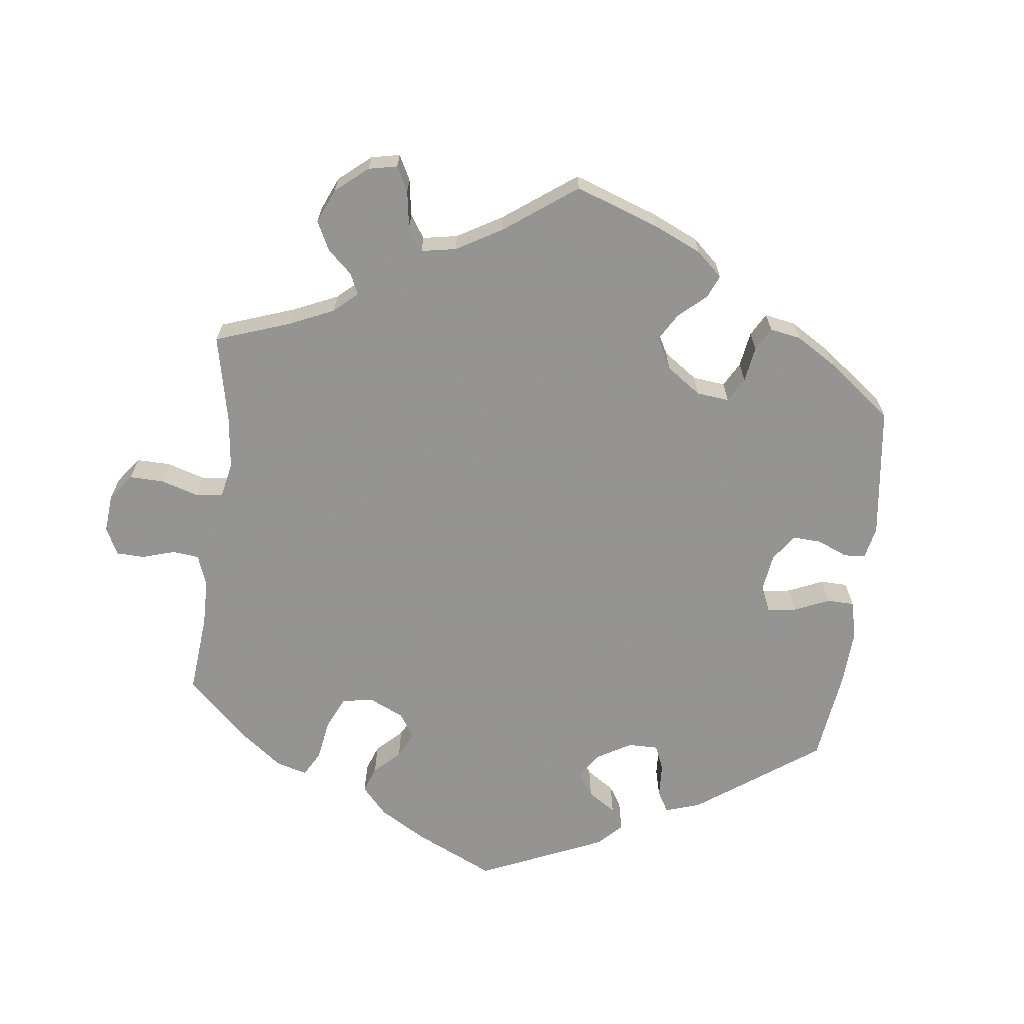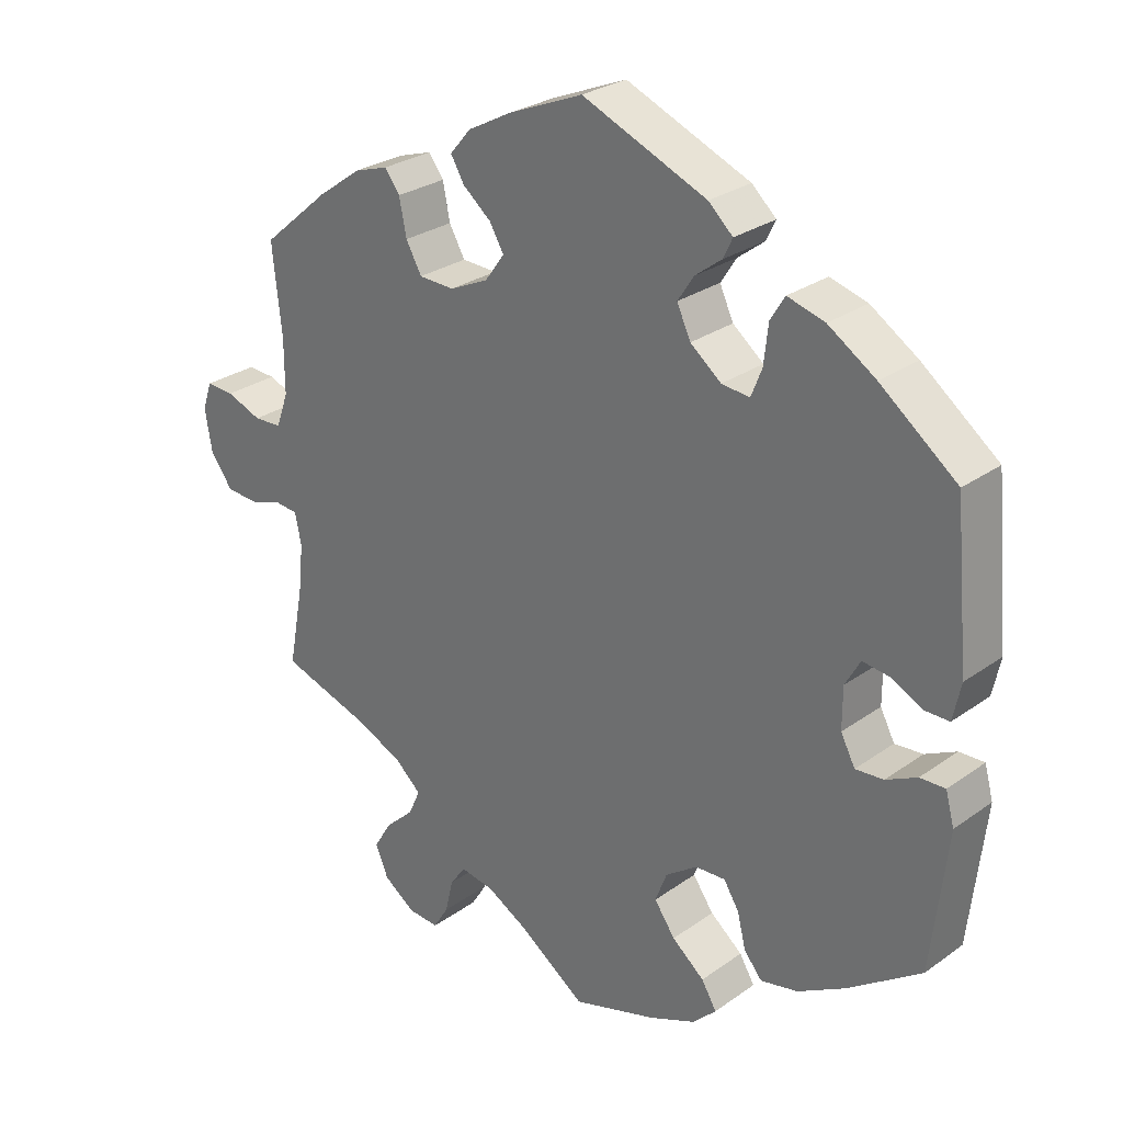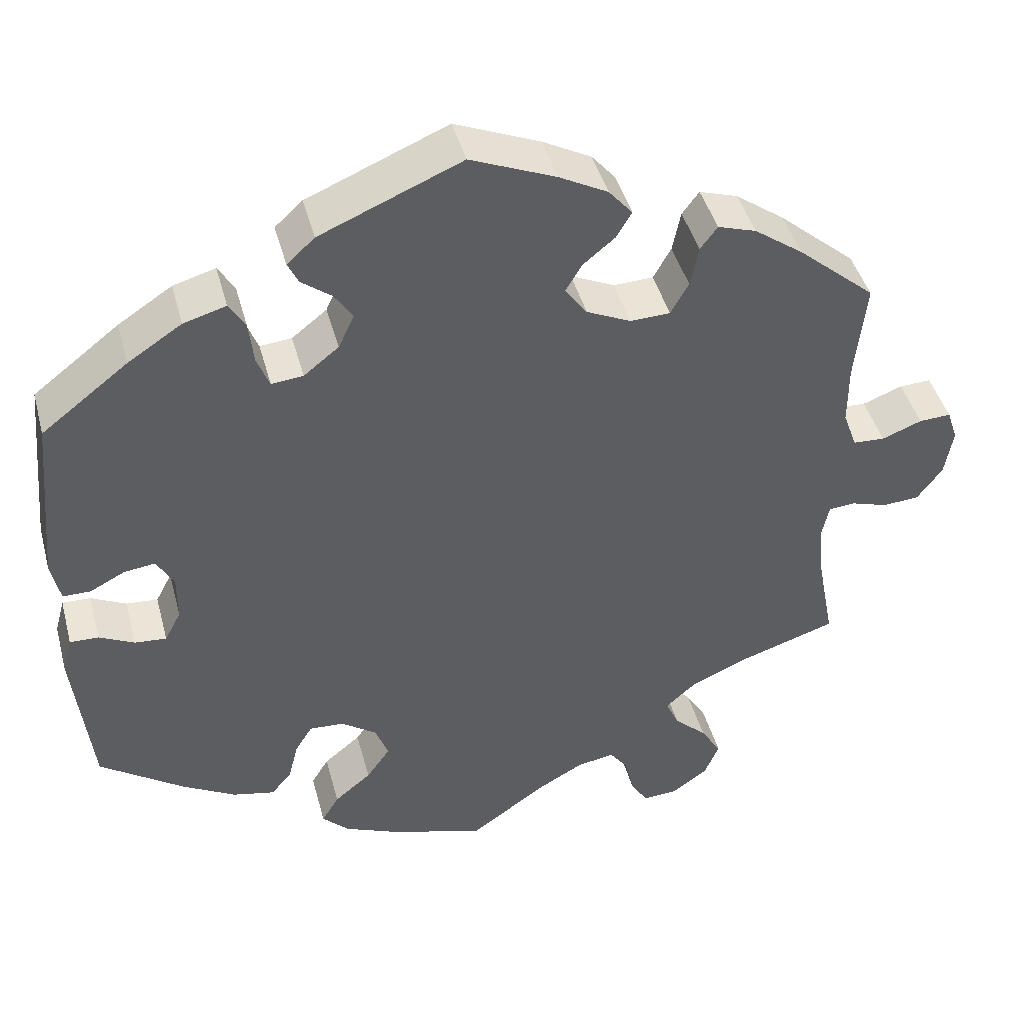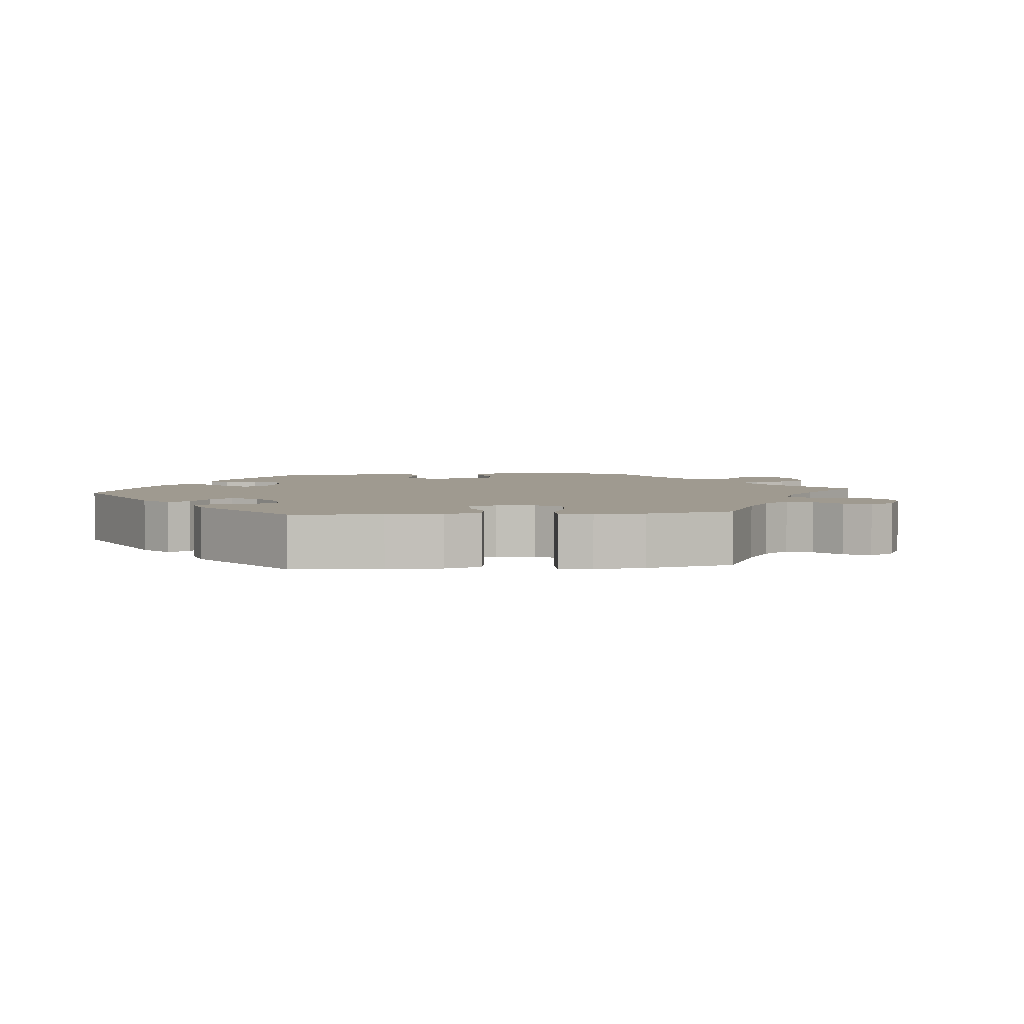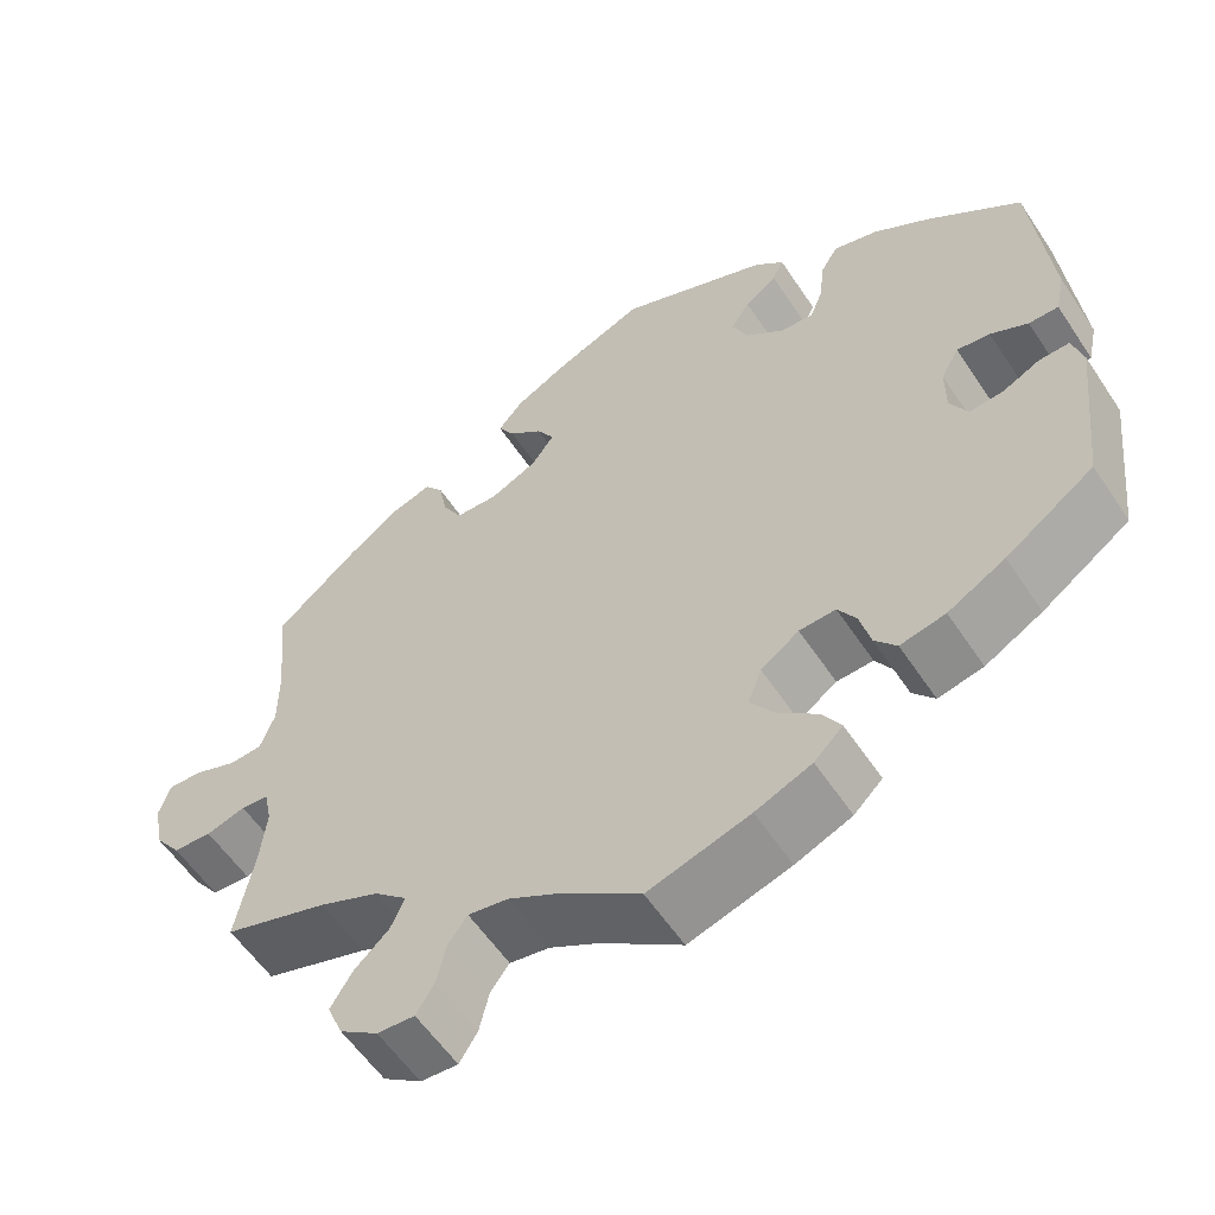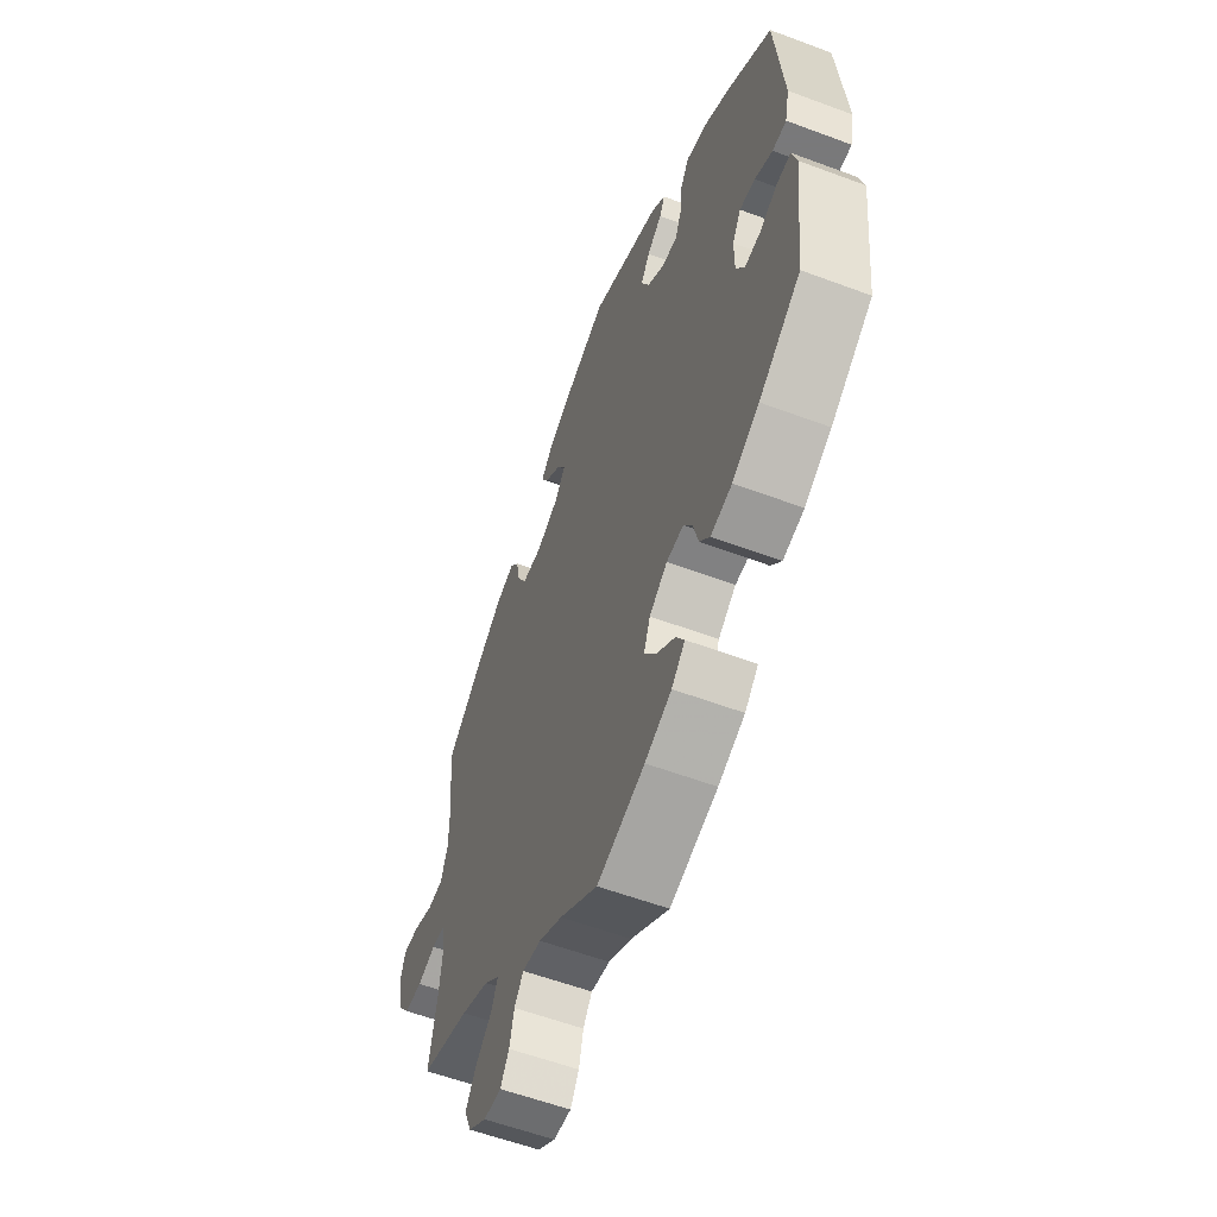
<metadata>
{"format":"obj","ext":"obj","renderer":"f3d","projection":"perspective","resolution":1024,"background":"white","views":[{"elev":-66.9,"azim":-66.9,"up":"+Y"},{"elev":27.5,"azim":42.6,"up":"+Z"},{"elev":43.7,"azim":165.2,"up":"+Z"},{"elev":3.9,"azim":144.1,"up":"+Y"},{"elev":-57.5,"azim":33.3,"up":"+Z"},{"elev":-57.8,"azim":68.8,"up":"+Z"}]}
</metadata>
<code>
v -0.405 0.07 0.37
v -0.345 0.07 0.413
v -0.298 0.07 0.428
v -0.277 0.07 0.4
v -0.267 0.07 0.35
v -0.245 0.07 0.311
v -0.196 0.07 0.309
v -0.142 0.07 0.334
v -0.115 0.07 0.371
v -0.135 0.07 0.405
v -0.174 0.07 0.437
v -0.193 0.07 0.469
v -0.164 0.07 0.503
v -0.104 0.07 0.535
v 0 0.07 0.578
v 0.173 0.07 0.505
v 0.207 0.07 0.474
v 0.194 0.07 0.447
v 0.157 0.07 0.419
v 0.135 0.07 0.385
v 0.154 0.07 0.344
v 0.197 0.07 0.31
v 0.236 0.07 0.306
v 0.251 0.07 0.344
v 0.257 0.07 0.397
v 0.277 0.07 0.43
v 0.329 0.07 0.415
v 0.395 0.07 0.372
v 0.501 0.07 0.29
v 0.521 0.07 0.079
v 0.51 0.07 0.028
v 0.476 0.07 0.028
v 0.433 0.07 0.05
v 0.395 0.07 0.055
v 0.374 0.07 0.018
v 0.374 0.07 -0.039
v 0.394 0.07 -0.077
v 0.433 0.07 -0.074
v 0.476 0.07 -0.053
v 0.511 0.07 -0.052
v 0.523 0.07 -0.096
v 0.501 0.07 -0.289
v 0.399 0.07 -0.36
v 0.333 0.07 -0.397
v 0.281 0.07 -0.408
v 0.256 0.07 -0.378
v 0.244 0.07 -0.33
v 0.223 0.07 -0.296
v 0.181 0.07 -0.298
v 0.137 0.07 -0.329
v 0.121 0.07 -0.371
v 0.15 0.07 -0.412
v 0.195 0.07 -0.449
v 0.216 0.07 -0.484
v 0.183 0.07 -0.516
v 0.118 0.07 -0.543
v 0.001 0.07 -0.578
v -0.092 0.07 -0.512
v -0.149 0.07 -0.48
v -0.195 0.07 -0.472
v -0.217 0.07 -0.502
v -0.228 0.07 -0.549
v -0.249 0.07 -0.583
v -0.292 0.07 -0.58
v -0.336 0.07 -0.549
v -0.354 0.07 -0.506
v -0.329 0.07 -0.465
v -0.289 0.07 -0.428
v -0.273 0.07 -0.392
v -0.311 0.07 -0.358
v -0.38 0.07 -0.328
v -0.5 0.07 -0.289
v -0.479 0.07 -0.178
v -0.472 0.07 -0.111
v -0.481 0.07 -0.068
v -0.513 0.07 -0.065
v -0.558 0.07 -0.079
v -0.603 0.07 -0.076
v -0.634 0.07 -0.034
v -0.644 0.07 0.024
v -0.631 0.07 0.063
v -0.592 0.07 0.061
v -0.543 0.07 0.042
v -0.504 0.07 0.044
v -0.487 0.07 0.091
v -0.487 0.07 0.165
v -0.5 0.07 0.289
v -0.405 0 0.37
v -0.345 0 0.413
v -0.298 0 0.428
v -0.277 0 0.4
v -0.267 0 0.35
v -0.245 0 0.311
v -0.196 0 0.309
v -0.142 0 0.334
v -0.115 0 0.371
v -0.135 0 0.405
v -0.174 0 0.437
v -0.193 0 0.469
v -0.164 0 0.503
v -0.104 0 0.535
v 0 0 0.578
v 0.173 0 0.505
v 0.207 0 0.474
v 0.194 0 0.447
v 0.157 0 0.419
v 0.135 0 0.385
v 0.154 0 0.344
v 0.197 0 0.31
v 0.236 0 0.306
v 0.251 0 0.344
v 0.257 0 0.397
v 0.277 0 0.43
v 0.329 0 0.415
v 0.395 0 0.372
v 0.501 0 0.29
v 0.521 0 0.079
v 0.51 0 0.028
v 0.476 0 0.028
v 0.433 0 0.05
v 0.395 0 0.055
v 0.374 0 0.018
v 0.374 0 -0.039
v 0.394 0 -0.077
v 0.433 0 -0.074
v 0.476 0 -0.053
v 0.511 0 -0.052
v 0.523 0 -0.096
v 0.501 0 -0.289
v 0.399 0 -0.36
v 0.333 0 -0.397
v 0.281 0 -0.408
v 0.256 0 -0.378
v 0.244 0 -0.33
v 0.223 0 -0.296
v 0.181 0 -0.298
v 0.137 0 -0.329
v 0.121 0 -0.371
v 0.15 0 -0.412
v 0.195 0 -0.449
v 0.216 0 -0.484
v 0.183 0 -0.516
v 0.118 0 -0.543
v 0.001 0 -0.578
v -0.092 0 -0.512
v -0.149 0 -0.48
v -0.195 0 -0.472
v -0.217 0 -0.502
v -0.228 0 -0.549
v -0.249 0 -0.583
v -0.292 0 -0.58
v -0.336 0 -0.549
v -0.354 0 -0.506
v -0.329 0 -0.465
v -0.289 0 -0.428
v -0.273 0 -0.392
v -0.311 0 -0.358
v -0.38 0 -0.328
v -0.5 0 -0.289
v -0.479 0 -0.178
v -0.472 0 -0.111
v -0.481 0 -0.068
v -0.513 0 -0.065
v -0.558 0 -0.079
v -0.603 0 -0.076
v -0.634 0 -0.034
v -0.644 0 0.024
v -0.631 0 0.063
v -0.592 0 0.061
v -0.543 0 0.042
v -0.504 0 0.044
v -0.487 0 0.091
v -0.487 0 0.165
v -0.5 0 0.289
f 86 87 1 2
f 85 86 2 3
f 84 85 3 4
f 80 81 82 83
f 80 83 84
f 79 80 84
f 76 77 78 79
f 75 76 79 84
f 74 75 84 4
f 71 72 73
f 70 71 73 74
f 69 70 74 4
f 65 66 67 68
f 65 68 69
f 64 65 69
f 61 62 63 64
f 60 61 64 69
f 59 60 69 4
f 55 56 57 58
f 52 53 54 55
f 51 52 55 58
f 50 51 58 59
f 44 45 46 47
f 44 47 48
f 43 44 48
f 42 43 48
f 41 42 48
f 38 39 40 41
f 37 38 41 48
f 36 37 48 49
f 30 31 32 33
f 30 33 34
f 29 30 34
f 28 29 34 35
f 24 25 26 27
f 23 24 27 28
f 16 17 18 19
f 16 19 20
f 15 16 20
f 14 15 20 21
f 10 11 12 13
f 9 10 13 14
f 59 4 5
f 59 5 6
f 50 59 6 7
f 35 36 49 50
f 23 28 35 50
f 22 23 50 7
f 9 14 21 22
f 8 9 22
f 7 8 22
f 89 88 174 173
f 90 89 173 172
f 91 90 172 171
f 170 169 168 167
f 171 170 167
f 171 167 166
f 166 165 164 163
f 171 166 163 162
f 91 171 162 161
f 160 159 158
f 161 160 158 157
f 91 161 157 156
f 155 154 153 152
f 156 155 152
f 156 152 151
f 151 150 149 148
f 156 151 148 147
f 91 156 147 146
f 145 144 143 142
f 142 141 140 139
f 145 142 139 138
f 146 145 138 137
f 134 133 132 131
f 135 134 131
f 135 131 130
f 135 130 129
f 135 129 128
f 128 127 126 125
f 135 128 125 124
f 136 135 124 123
f 120 119 118 117
f 121 120 117
f 121 117 116
f 122 121 116 115
f 114 113 112 111
f 115 114 111 110
f 106 105 104 103
f 107 106 103
f 107 103 102
f 108 107 102 101
f 100 99 98 97
f 101 100 97 96
f 92 91 146
f 93 92 146
f 94 93 146 137
f 137 136 123 122
f 137 122 115 110
f 94 137 110 109
f 109 108 101 96
f 109 96 95
f 109 95 94
f 1 88 89 2
f 2 89 90 3
f 3 90 91 4
f 4 91 92 5
f 5 92 93 6
f 6 93 94 7
f 7 94 95 8
f 8 95 96 9
f 9 96 97 10
f 10 97 98 11
f 11 98 99 12
f 12 99 100 13
f 13 100 101 14
f 14 101 102 15
f 15 102 103 16
f 16 103 104 17
f 17 104 105 18
f 18 105 106 19
f 19 106 107 20
f 20 107 108 21
f 21 108 109 22
f 22 109 110 23
f 23 110 111 24
f 24 111 112 25
f 25 112 113 26
f 26 113 114 27
f 27 114 115 28
f 28 115 116 29
f 29 116 117 30
f 30 117 118 31
f 31 118 119 32
f 32 119 120 33
f 33 120 121 34
f 34 121 122 35
f 35 122 123 36
f 36 123 124 37
f 37 124 125 38
f 38 125 126 39
f 39 126 127 40
f 40 127 128 41
f 41 128 129 42
f 42 129 130 43
f 43 130 131 44
f 44 131 132 45
f 45 132 133 46
f 46 133 134 47
f 47 134 135 48
f 48 135 136 49
f 49 136 137 50
f 50 137 138 51
f 51 138 139 52
f 52 139 140 53
f 53 140 141 54
f 54 141 142 55
f 55 142 143 56
f 56 143 144 57
f 57 144 145 58
f 58 145 146 59
f 59 146 147 60
f 60 147 148 61
f 61 148 149 62
f 62 149 150 63
f 63 150 151 64
f 64 151 152 65
f 65 152 153 66
f 66 153 154 67
f 67 154 155 68
f 68 155 156 69
f 69 156 157 70
f 70 157 158 71
f 71 158 159 72
f 72 159 160 73
f 73 160 161 74
f 74 161 162 75
f 75 162 163 76
f 76 163 164 77
f 77 164 165 78
f 78 165 166 79
f 79 166 167 80
f 80 167 168 81
f 81 168 169 82
f 82 169 170 83
f 83 170 171 84
f 84 171 172 85
f 85 172 173 86
f 86 173 174 87
f 87 174 88 1

</code>
